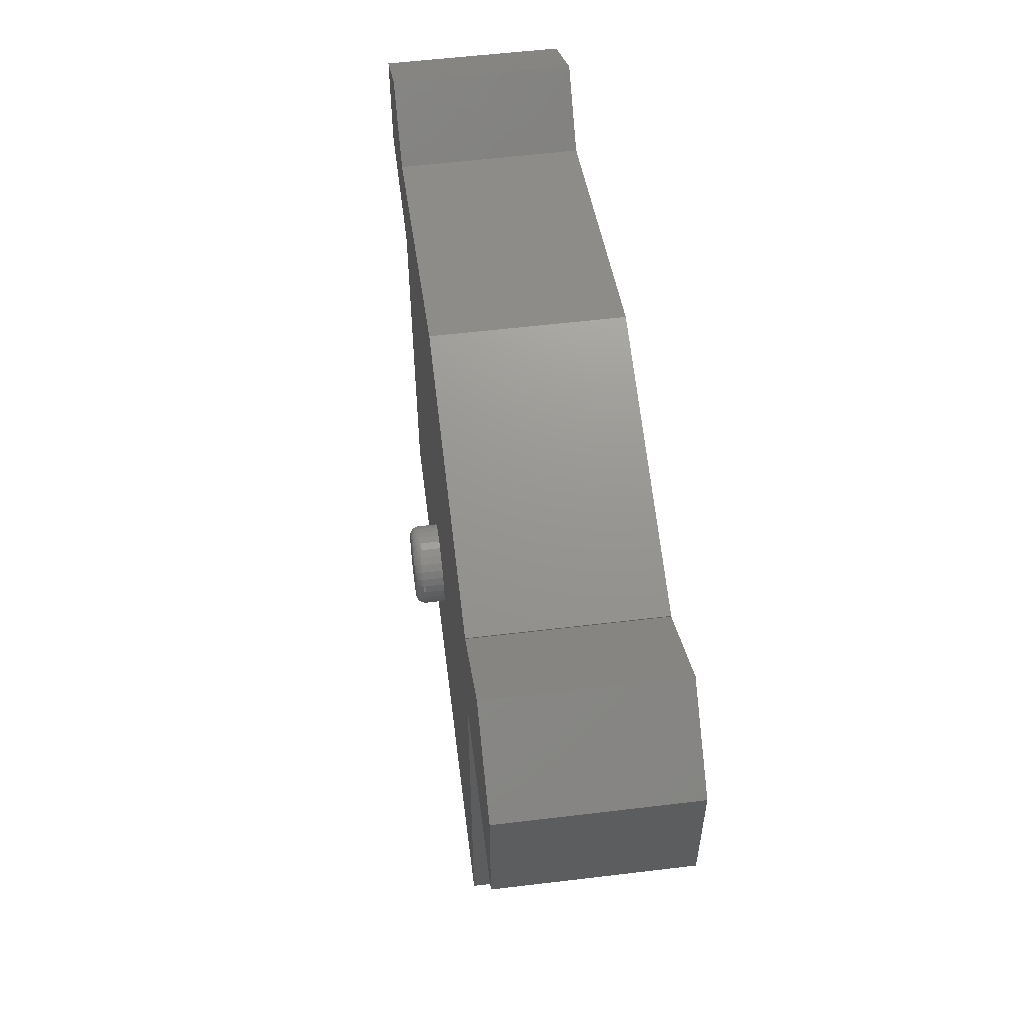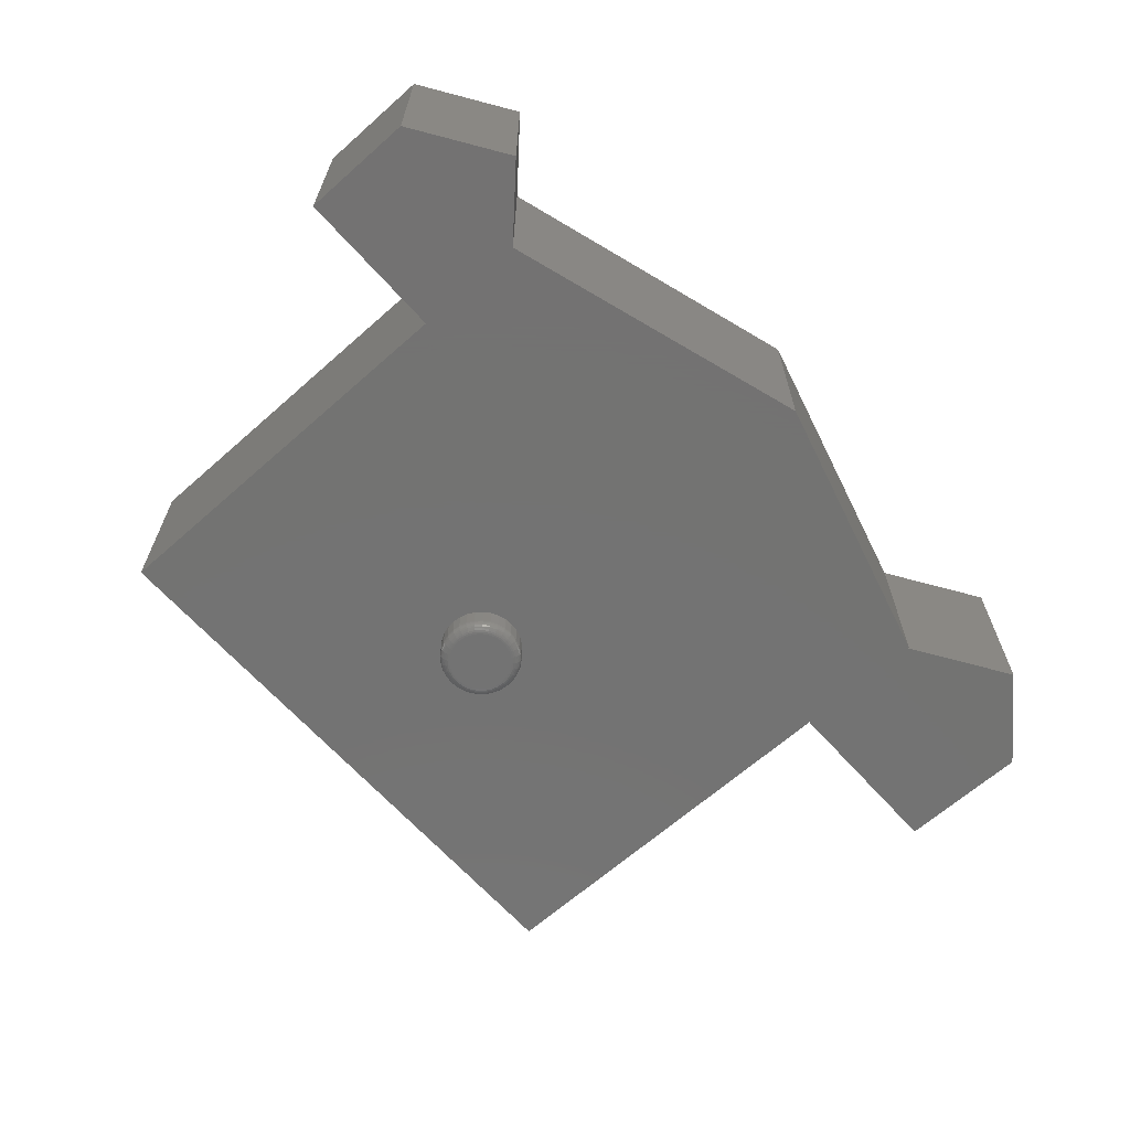
<metadata>
{"format":"stl","ext":"stl","renderer":"f3d","projection":"perspective","resolution":1024,"background":"white","views":[{"elev":55.9,"azim":82.8,"up":"+Z"},{"elev":-65.0,"azim":-48.3,"up":"+Y"}]}
</metadata>
<code>
# stl→obj: 348 verts, 692 faces
v 0.0007401 -0.04688 0.05148
v -0.009046 -0.04688 0.05052
v -0.01846 -0.04688 0.04766
v 0.01053 -0.04688 0.05052
v 0.01994 -0.04688 0.04766
v -0.02713 -0.04688 0.04303
v 0.02861 -0.04688 0.04303
v -0.03473 -0.04688 0.03679
v 0.03621 -0.04688 0.03679
v -0.04097 -0.04688 0.02919
v 0.04245 -0.04688 0.02919
v -0.04561 -0.04688 0.02051
v 0.04709 -0.04688 0.02051
v -0.04846 -0.04688 0.0111
v 0.04994 -0.04688 0.0111
v 0.04994 -0.04688 -0.008471
v -0.04561 -0.04688 -0.01788
v 0.04709 -0.04688 -0.01788
v -0.04097 -0.04688 -0.02655
v 0.04245 -0.04688 -0.02655
v -0.03473 -0.04688 -0.03416
v 0.03621 -0.04688 -0.03416
v -0.02713 -0.04688 -0.04039
v 0.02861 -0.04688 -0.04039
v -0.01846 -0.04688 -0.04503
v 0.01994 -0.04688 -0.04503
v -0.009046 -0.04688 -0.04788
v 0.0007401 -0.04688 -0.04885
v 0.01053 -0.04688 -0.04788
v 0.0509 -0.04688 0.001316
v -0.04942 -0.04688 0.001316
v -0.04846 -0.04688 -0.008471
v 0.06653 1.406e-17 0.001316
v 0.06653 -0.03125 0.001316
v 0.06527 4.592e-17 -0.01152
v 0.06527 -0.03125 -0.01152
v 0.06152 4.503e-17 -0.02386
v 0.06152 -0.03125 -0.02386
v 0.05544 4.406e-17 -0.03523
v 0.05544 -0.03125 -0.03523
v 0.04726 4.305e-17 -0.0452
v 0.04726 -0.03125 -0.0452
v 0.03729 4.204e-17 -0.05339
v 0.03729 -0.03125 -0.05339
v 0.02592 4.107e-17 -0.05947
v 0.02592 -0.03125 -0.05947
v 0.01358 4.018e-17 -0.06321
v 0.01358 -0.03125 -0.06321
v 0.0007401 3.94e-17 -0.06447
v 0.0007401 -0.03125 -0.06447
v -0.01209 3.875e-17 -0.06321
v -0.01209 -0.03125 -0.06321
v -0.02444 3.828e-17 -0.05947
v -0.02444 -0.03125 -0.05947
v -0.03581 3.798e-17 -0.05339
v -0.03581 -0.03125 -0.05339
v -0.04578 3.788e-17 -0.0452
v -0.04578 -0.03125 -0.0452
v -0.05396 3.798e-17 -0.03523
v -0.05396 -0.03125 -0.03523
v -0.06004 3.828e-17 -0.02386
v -0.06004 -0.03125 -0.02386
v -0.06379 3.875e-17 -0.01152
v -0.06379 -0.03125 -0.01152
v -0.06505 6.756e-18 0.001316
v -0.06505 -0.03125 0.001316
v -0.06379 4.018e-17 0.01415
v -0.06379 -0.03125 0.01415
v -0.06004 4.107e-17 0.02649
v -0.06004 -0.03125 0.02649
v -0.05396 4.204e-17 0.03787
v -0.05396 -0.03125 0.03787
v -0.04578 4.305e-17 0.04784
v -0.04578 -0.03125 0.04784
v -0.03581 4.406e-17 0.05602
v -0.03581 -0.03125 0.05602
v -0.02444 4.503e-17 0.0621
v -0.02444 -0.03125 0.0621
v -0.01209 4.592e-17 0.06584
v -0.01209 -0.03125 0.06584
v 0.0007401 4.67e-17 0.06711
v 0.0007401 -0.03125 0.06711
v 0.01358 4.734e-17 0.06584
v 0.01358 -0.03125 0.06584
v 0.02592 4.782e-17 0.0621
v 0.02592 -0.03125 0.0621
v 0.03729 4.811e-17 0.05602
v 0.03729 -0.03125 0.05602
v 0.04726 4.821e-17 0.04784
v 0.04726 -0.03125 0.04784
v 0.05544 4.811e-17 0.03787
v 0.05544 -0.03125 0.03787
v 0.06152 4.782e-17 0.02649
v 0.06152 -0.03125 0.02649
v 0.06527 4.734e-17 0.01415
v 0.06527 -0.03125 0.01415
v -0.05247 -0.04657 0.001316
v -0.05145 -0.04657 0.0117
v -0.0554 -0.04569 0.001316
v -0.05432 -0.04569 0.01227
v -0.05811 -0.04424 0.001316
v -0.05697 -0.04424 0.0128
v -0.06047 -0.0423 0.001316
v -0.0593 -0.0423 0.01326
v -0.06242 -0.03993 0.001316
v -0.0612 -0.03993 0.01364
v -0.06386 -0.03723 0.001316
v -0.06262 -0.03723 0.01392
v -0.06475 -0.0343 0.001316
v -0.06349 -0.0343 0.01409
v 0.05293 -0.04657 0.0117
v 0.05395 -0.04657 0.001316
v 0.05581 -0.04569 0.01227
v 0.05688 -0.04569 0.001316
v 0.05845 -0.04424 0.0128
v 0.05959 -0.04424 0.001316
v 0.06078 -0.0423 0.01326
v 0.06195 -0.0423 0.001316
v 0.06268 -0.03993 0.01364
v 0.0639 -0.03993 0.001316
v 0.0641 -0.03723 0.01392
v 0.06534 -0.03723 0.001316
v 0.06497 -0.0343 0.01409
v 0.06623 -0.0343 0.001316
v 0.0499 -0.04657 0.02168
v 0.05261 -0.04569 0.0228
v 0.05511 -0.04424 0.02383
v 0.05729 -0.0423 0.02474
v 0.05909 -0.03993 0.02548
v 0.06042 -0.03723 0.02604
v 0.06124 -0.0343 0.02638
v 0.04498 -0.04657 0.03088
v 0.04742 -0.04569 0.03251
v 0.04967 -0.04424 0.03401
v 0.05164 -0.0423 0.03532
v 0.05325 -0.03993 0.0364
v 0.05445 -0.03723 0.03721
v 0.05519 -0.0343 0.0377
v 0.03837 -0.04657 0.03894
v 0.04044 -0.04569 0.04102
v 0.04235 -0.04424 0.04293
v 0.04402 -0.0423 0.0446
v 0.0454 -0.03993 0.04597
v 0.04642 -0.03723 0.04699
v 0.04705 -0.0343 0.04762
v 0.0303 -0.04657 0.04556
v 0.03193 -0.04569 0.048
v 0.03343 -0.04424 0.05024
v 0.03475 -0.0423 0.05221
v 0.03583 -0.03993 0.05383
v 0.03663 -0.03723 0.05503
v 0.03712 -0.0343 0.05577
v 0.0211 -0.04657 0.05048
v 0.02223 -0.04569 0.05319
v 0.02326 -0.04424 0.05568
v 0.02417 -0.0423 0.05787
v 0.02491 -0.03993 0.05966
v 0.02546 -0.03723 0.061
v 0.0258 -0.0343 0.06182
v 0.01112 -0.04657 0.05351
v 0.01169 -0.04569 0.05638
v 0.01222 -0.04424 0.05903
v 0.01268 -0.0423 0.06135
v 0.01306 -0.03993 0.06326
v 0.01334 -0.03723 0.06467
v 0.01352 -0.0343 0.06555
v 0.0007401 -0.04657 0.05453
v 0.0007401 -0.04569 0.05746
v 0.0007401 -0.04424 0.06016
v 0.0007401 -0.0423 0.06253
v 0.0007401 -0.03993 0.06447
v 0.0007401 -0.03723 0.06592
v 0.0007401 -0.0343 0.06681
v -0.009641 -0.04657 0.05351
v -0.01021 -0.04569 0.05638
v -0.01074 -0.04424 0.05903
v -0.0112 -0.0423 0.06135
v -0.01158 -0.03993 0.06326
v -0.01186 -0.03723 0.06467
v -0.01204 -0.0343 0.06555
v -0.01962 -0.04657 0.05048
v -0.02075 -0.04569 0.05319
v -0.02178 -0.04424 0.05568
v -0.02269 -0.0423 0.05787
v -0.02343 -0.03993 0.05966
v -0.02398 -0.03723 0.061
v -0.02432 -0.0343 0.06182
v -0.02882 -0.04657 0.04556
v -0.03045 -0.04569 0.048
v -0.03195 -0.04424 0.05024
v -0.03327 -0.0423 0.05221
v -0.03435 -0.03993 0.05383
v -0.03515 -0.03723 0.05503
v -0.03564 -0.0343 0.05577
v -0.03689 -0.04657 0.03894
v -0.03896 -0.04569 0.04102
v -0.04087 -0.04424 0.04293
v -0.04254 -0.0423 0.0446
v -0.04392 -0.03993 0.04597
v -0.04494 -0.03723 0.04699
v -0.04557 -0.0343 0.04762
v -0.0435 -0.04657 0.03088
v -0.04594 -0.04569 0.03251
v -0.04819 -0.04424 0.03401
v -0.05016 -0.0423 0.03532
v -0.05177 -0.03993 0.0364
v -0.05297 -0.03723 0.03721
v -0.05371 -0.0343 0.0377
v -0.04842 -0.04657 0.02168
v -0.05113 -0.04569 0.0228
v -0.05363 -0.04424 0.02383
v -0.05581 -0.0423 0.02474
v -0.05761 -0.03993 0.02548
v -0.05894 -0.03723 0.02604
v -0.05976 -0.0343 0.02638
v 0.05293 -0.04657 -0.009066
v 0.05581 -0.04569 -0.009637
v 0.05845 -0.04424 -0.01016
v 0.06078 -0.0423 -0.01063
v 0.06268 -0.03993 -0.01101
v 0.0641 -0.03723 -0.01129
v 0.06497 -0.0343 -0.01146
v -0.05145 -0.04657 -0.009066
v -0.05432 -0.04569 -0.009637
v -0.05697 -0.04424 -0.01016
v -0.0593 -0.0423 -0.01063
v -0.0612 -0.03993 -0.01101
v -0.06262 -0.03723 -0.01129
v -0.06349 -0.0343 -0.01146
v -0.04842 -0.04657 -0.01905
v -0.05113 -0.04569 -0.02017
v -0.05363 -0.04424 -0.0212
v -0.05581 -0.0423 -0.02211
v -0.05761 -0.03993 -0.02285
v -0.05894 -0.03723 -0.02341
v -0.05976 -0.0343 -0.02375
v -0.0435 -0.04657 -0.02825
v -0.04594 -0.04569 -0.02988
v -0.04819 -0.04424 -0.03138
v -0.05016 -0.0423 -0.03269
v -0.05177 -0.03993 -0.03377
v -0.05297 -0.03723 -0.03457
v -0.05371 -0.0343 -0.03507
v -0.03689 -0.04657 -0.03631
v -0.03896 -0.04569 -0.03838
v -0.04087 -0.04424 -0.04029
v -0.04254 -0.0423 -0.04197
v -0.04392 -0.03993 -0.04334
v -0.04494 -0.03723 -0.04436
v -0.04557 -0.0343 -0.04499
v -0.02882 -0.04657 -0.04293
v -0.03045 -0.04569 -0.04537
v -0.03195 -0.04424 -0.04761
v -0.03327 -0.0423 -0.04958
v -0.03435 -0.03993 -0.0512
v -0.03515 -0.03723 -0.0524
v -0.03564 -0.0343 -0.05314
v -0.01962 -0.04657 -0.04785
v -0.02075 -0.04569 -0.05055
v -0.02178 -0.04424 -0.05305
v -0.02269 -0.0423 -0.05524
v -0.02343 -0.03993 -0.05703
v -0.02398 -0.03723 -0.05837
v -0.02432 -0.0343 -0.05919
v -0.009641 -0.04657 -0.05087
v -0.01021 -0.04569 -0.05375
v -0.01074 -0.04424 -0.0564
v -0.0112 -0.0423 -0.05872
v -0.01158 -0.03993 -0.06063
v -0.01186 -0.03723 -0.06204
v -0.01204 -0.0343 -0.06292
v 0.0007401 -0.04657 -0.0519
v 0.0007401 -0.04569 -0.05483
v 0.0007401 -0.04424 -0.05753
v 0.0007401 -0.0423 -0.0599
v 0.0007401 -0.03993 -0.06184
v 0.0007401 -0.03723 -0.06328
v 0.0007401 -0.0343 -0.06417
v 0.01112 -0.04657 -0.05087
v 0.01169 -0.04569 -0.05375
v 0.01222 -0.04424 -0.0564
v 0.01268 -0.0423 -0.05872
v 0.01306 -0.03993 -0.06063
v 0.01334 -0.03723 -0.06204
v 0.01352 -0.0343 -0.06292
v 0.0211 -0.04657 -0.04785
v 0.02223 -0.04569 -0.05055
v 0.02326 -0.04424 -0.05305
v 0.02417 -0.0423 -0.05524
v 0.02491 -0.03993 -0.05703
v 0.02546 -0.03723 -0.05837
v 0.0258 -0.0343 -0.05919
v 0.0303 -0.04657 -0.04293
v 0.03193 -0.04569 -0.04537
v 0.03343 -0.04424 -0.04761
v 0.03475 -0.0423 -0.04958
v 0.03583 -0.03993 -0.0512
v 0.03663 -0.03723 -0.0524
v 0.03712 -0.0343 -0.05314
v 0.03837 -0.04657 -0.03631
v 0.04044 -0.04569 -0.03838
v 0.04235 -0.04424 -0.04029
v 0.04402 -0.0423 -0.04197
v 0.0454 -0.03993 -0.04334
v 0.04642 -0.03723 -0.04436
v 0.04705 -0.0343 -0.04499
v 0.04498 -0.04657 -0.02825
v 0.04742 -0.04569 -0.02988
v 0.04967 -0.04424 -0.03138
v 0.05164 -0.0423 -0.03269
v 0.05325 -0.03993 -0.03377
v 0.05445 -0.03723 -0.03457
v 0.05519 -0.0343 -0.03507
v 0.0499 -0.04657 -0.01905
v 0.05261 -0.04569 -0.02017
v 0.05511 -0.04424 -0.0212
v 0.05729 -0.0423 -0.02211
v 0.05909 -0.03993 -0.02285
v 0.06042 -0.03723 -0.02341
v 0.06124 -0.0343 -0.02375
v 0.4621 9.737e-17 0.5185
v 0.4621 9.746e-17 0.5202
v 0.02064 7.964e-17 0.6406
v 0.7464 1.131e-16 0.5178
v 0.6149 1.113e-16 0.6172
v -0.4609 4.455e-17 0.4901
v -0.5592 4.442e-17 0.5859
v -0.7031 3.116e-17 0.491
v -0.7031 2.125e-17 0.3125
v -0.4609 3.469e-17 0.3125
v -0.4609 0 -0.3125
v 0.4621 5.124e-17 -0.3125
v 0.4621 8.593e-17 0.3125
v 0.7464 1.017e-16 0.3125
v 0.4621 0.2891 0.5202
v 0.4621 0.2891 0.5185
v 0.02064 0.2891 0.6406
v -0.4613 0.2891 0.491
v 0.7464 0.2891 0.5178
v 0.7464 0.2891 0.3125
v 0.4621 0.2891 0.3125
v 0.6149 0.2891 0.6172
v -0.4609 0.2891 0.3125
v -0.7031 0.2891 0.3125
v -0.7031 0.2891 0.491
v -0.5592 0.2891 0.5859
v -0.4609 0.2891 -0.3125
v 0.4621 0.2891 -0.3125
f 1 2 3
f 4 1 3
f 4 3 5
f 5 3 6
f 5 6 7
f 7 6 8
f 7 8 9
f 9 8 10
f 9 10 11
f 11 10 12
f 11 12 13
f 13 12 14
f 13 14 15
f 16 17 18
f 18 17 19
f 18 19 20
f 20 19 21
f 20 21 22
f 22 21 23
f 22 23 24
f 24 23 25
f 24 25 26
f 26 25 27
f 26 27 28
f 26 28 29
f 15 14 30
f 30 14 31
f 30 31 16
f 16 31 32
f 16 32 17
f 33 34 35
f 35 34 36
f 35 36 37
f 37 36 38
f 37 38 39
f 39 38 40
f 39 40 41
f 41 40 42
f 41 42 43
f 43 42 44
f 43 44 45
f 45 44 46
f 45 46 47
f 47 46 48
f 47 48 49
f 49 48 50
f 49 50 51
f 51 50 52
f 51 52 53
f 53 52 54
f 53 54 55
f 55 54 56
f 55 56 57
f 57 56 58
f 57 58 59
f 59 58 60
f 59 60 61
f 61 60 62
f 61 62 63
f 63 62 64
f 63 64 65
f 65 64 66
f 65 66 67
f 67 66 68
f 67 68 69
f 69 68 70
f 69 70 71
f 71 70 72
f 71 72 73
f 73 72 74
f 73 74 75
f 75 74 76
f 75 76 77
f 77 76 78
f 77 78 79
f 79 78 80
f 79 80 81
f 81 80 82
f 81 82 83
f 83 82 84
f 83 84 85
f 85 84 86
f 85 86 87
f 87 86 88
f 87 88 89
f 89 88 90
f 89 90 91
f 91 90 92
f 91 92 93
f 93 92 94
f 93 94 95
f 95 94 96
f 95 96 33
f 33 96 34
f 31 14 97
f 97 14 98
f 97 98 99
f 99 98 100
f 99 100 101
f 101 100 102
f 101 102 103
f 103 102 104
f 103 104 105
f 105 104 106
f 105 106 107
f 107 106 108
f 107 108 109
f 109 108 110
f 109 110 66
f 66 110 68
f 15 30 111
f 111 30 112
f 111 112 113
f 113 112 114
f 113 114 115
f 115 114 116
f 115 116 117
f 117 116 118
f 117 118 119
f 119 118 120
f 119 120 121
f 121 120 122
f 121 122 123
f 123 122 124
f 123 124 96
f 96 124 34
f 13 15 125
f 125 15 111
f 125 111 126
f 126 111 113
f 126 113 127
f 127 113 115
f 127 115 128
f 128 115 117
f 128 117 129
f 129 117 119
f 129 119 130
f 130 119 121
f 130 121 131
f 131 121 123
f 131 123 94
f 94 123 96
f 11 13 132
f 132 13 125
f 132 125 133
f 133 125 126
f 133 126 134
f 134 126 127
f 134 127 135
f 135 127 128
f 135 128 136
f 136 128 129
f 136 129 137
f 137 129 130
f 137 130 138
f 138 130 131
f 138 131 92
f 92 131 94
f 9 11 139
f 139 11 132
f 139 132 140
f 140 132 133
f 140 133 141
f 141 133 134
f 141 134 142
f 142 134 135
f 142 135 143
f 143 135 136
f 143 136 144
f 144 136 137
f 144 137 145
f 145 137 138
f 145 138 90
f 90 138 92
f 7 9 146
f 146 9 139
f 146 139 147
f 147 139 140
f 147 140 148
f 148 140 141
f 148 141 149
f 149 141 142
f 149 142 150
f 150 142 143
f 150 143 151
f 151 143 144
f 151 144 152
f 152 144 145
f 152 145 88
f 88 145 90
f 5 7 153
f 153 7 146
f 153 146 154
f 154 146 147
f 154 147 155
f 155 147 148
f 155 148 156
f 156 148 149
f 156 149 157
f 157 149 150
f 157 150 158
f 158 150 151
f 158 151 159
f 159 151 152
f 159 152 86
f 86 152 88
f 4 5 160
f 160 5 153
f 160 153 161
f 161 153 154
f 161 154 162
f 162 154 155
f 162 155 163
f 163 155 156
f 163 156 164
f 164 156 157
f 164 157 165
f 165 157 158
f 165 158 166
f 166 158 159
f 166 159 84
f 84 159 86
f 1 4 167
f 167 4 160
f 167 160 168
f 168 160 161
f 168 161 169
f 169 161 162
f 169 162 170
f 170 162 163
f 170 163 171
f 171 163 164
f 171 164 172
f 172 164 165
f 172 165 173
f 173 165 166
f 173 166 82
f 82 166 84
f 2 1 174
f 174 1 167
f 174 167 175
f 175 167 168
f 175 168 176
f 176 168 169
f 176 169 177
f 177 169 170
f 177 170 178
f 178 170 171
f 178 171 179
f 179 171 172
f 179 172 180
f 180 172 173
f 180 173 80
f 80 173 82
f 3 2 181
f 181 2 174
f 181 174 182
f 182 174 175
f 182 175 183
f 183 175 176
f 183 176 184
f 184 176 177
f 184 177 185
f 185 177 178
f 185 178 186
f 186 178 179
f 186 179 187
f 187 179 180
f 187 180 78
f 78 180 80
f 6 3 188
f 188 3 181
f 188 181 189
f 189 181 182
f 189 182 190
f 190 182 183
f 190 183 191
f 191 183 184
f 191 184 192
f 192 184 185
f 192 185 193
f 193 185 186
f 193 186 194
f 194 186 187
f 194 187 76
f 76 187 78
f 8 6 195
f 195 6 188
f 195 188 196
f 196 188 189
f 196 189 197
f 197 189 190
f 197 190 198
f 198 190 191
f 198 191 199
f 199 191 192
f 199 192 200
f 200 192 193
f 200 193 201
f 201 193 194
f 201 194 74
f 74 194 76
f 10 8 202
f 202 8 195
f 202 195 203
f 203 195 196
f 203 196 204
f 204 196 197
f 204 197 205
f 205 197 198
f 205 198 206
f 206 198 199
f 206 199 207
f 207 199 200
f 207 200 208
f 208 200 201
f 208 201 72
f 72 201 74
f 12 10 209
f 209 10 202
f 209 202 210
f 210 202 203
f 210 203 211
f 211 203 204
f 211 204 212
f 212 204 205
f 212 205 213
f 213 205 206
f 213 206 214
f 214 206 207
f 214 207 215
f 215 207 208
f 215 208 70
f 70 208 72
f 14 12 98
f 98 12 209
f 98 209 100
f 100 209 210
f 100 210 102
f 102 210 211
f 102 211 104
f 104 211 212
f 104 212 106
f 106 212 213
f 106 213 108
f 108 213 214
f 108 214 110
f 110 214 215
f 110 215 68
f 68 215 70
f 30 16 112
f 112 16 216
f 112 216 114
f 114 216 217
f 114 217 116
f 116 217 218
f 116 218 118
f 118 218 219
f 118 219 120
f 120 219 220
f 120 220 122
f 122 220 221
f 122 221 124
f 124 221 222
f 124 222 34
f 34 222 36
f 32 31 223
f 223 31 97
f 223 97 224
f 224 97 99
f 224 99 225
f 225 99 101
f 225 101 226
f 226 101 103
f 226 103 227
f 227 103 105
f 227 105 228
f 228 105 107
f 228 107 229
f 229 107 109
f 229 109 64
f 64 109 66
f 17 32 230
f 230 32 223
f 230 223 231
f 231 223 224
f 231 224 232
f 232 224 225
f 232 225 233
f 233 225 226
f 233 226 234
f 234 226 227
f 234 227 235
f 235 227 228
f 235 228 236
f 236 228 229
f 236 229 62
f 62 229 64
f 19 17 237
f 237 17 230
f 237 230 238
f 238 230 231
f 238 231 239
f 239 231 232
f 239 232 240
f 240 232 233
f 240 233 241
f 241 233 234
f 241 234 242
f 242 234 235
f 242 235 243
f 243 235 236
f 243 236 60
f 60 236 62
f 21 19 244
f 244 19 237
f 244 237 245
f 245 237 238
f 245 238 246
f 246 238 239
f 246 239 247
f 247 239 240
f 247 240 248
f 248 240 241
f 248 241 249
f 249 241 242
f 249 242 250
f 250 242 243
f 250 243 58
f 58 243 60
f 23 21 251
f 251 21 244
f 251 244 252
f 252 244 245
f 252 245 253
f 253 245 246
f 253 246 254
f 254 246 247
f 254 247 255
f 255 247 248
f 255 248 256
f 256 248 249
f 256 249 257
f 257 249 250
f 257 250 56
f 56 250 58
f 25 23 258
f 258 23 251
f 258 251 259
f 259 251 252
f 259 252 260
f 260 252 253
f 260 253 261
f 261 253 254
f 261 254 262
f 262 254 255
f 262 255 263
f 263 255 256
f 263 256 264
f 264 256 257
f 264 257 54
f 54 257 56
f 27 25 265
f 265 25 258
f 265 258 266
f 266 258 259
f 266 259 267
f 267 259 260
f 267 260 268
f 268 260 261
f 268 261 269
f 269 261 262
f 269 262 270
f 270 262 263
f 270 263 271
f 271 263 264
f 271 264 52
f 52 264 54
f 28 27 272
f 272 27 265
f 272 265 273
f 273 265 266
f 273 266 274
f 274 266 267
f 274 267 275
f 275 267 268
f 275 268 276
f 276 268 269
f 276 269 277
f 277 269 270
f 277 270 278
f 278 270 271
f 278 271 50
f 50 271 52
f 29 28 279
f 279 28 272
f 279 272 280
f 280 272 273
f 280 273 281
f 281 273 274
f 281 274 282
f 282 274 275
f 282 275 283
f 283 275 276
f 283 276 284
f 284 276 277
f 284 277 285
f 285 277 278
f 285 278 48
f 48 278 50
f 26 29 286
f 286 29 279
f 286 279 287
f 287 279 280
f 287 280 288
f 288 280 281
f 288 281 289
f 289 281 282
f 289 282 290
f 290 282 283
f 290 283 291
f 291 283 284
f 291 284 292
f 292 284 285
f 292 285 46
f 46 285 48
f 24 26 293
f 293 26 286
f 293 286 294
f 294 286 287
f 294 287 295
f 295 287 288
f 295 288 296
f 296 288 289
f 296 289 297
f 297 289 290
f 297 290 298
f 298 290 291
f 298 291 299
f 299 291 292
f 299 292 44
f 44 292 46
f 22 24 300
f 300 24 293
f 300 293 301
f 301 293 294
f 301 294 302
f 302 294 295
f 302 295 303
f 303 295 296
f 303 296 304
f 304 296 297
f 304 297 305
f 305 297 298
f 305 298 306
f 306 298 299
f 306 299 42
f 42 299 44
f 20 22 307
f 307 22 300
f 307 300 308
f 308 300 301
f 308 301 309
f 309 301 302
f 309 302 310
f 310 302 303
f 310 303 311
f 311 303 304
f 311 304 312
f 312 304 305
f 312 305 313
f 313 305 306
f 313 306 40
f 40 306 42
f 18 20 314
f 314 20 307
f 314 307 315
f 315 307 308
f 315 308 316
f 316 308 309
f 316 309 317
f 317 309 310
f 317 310 318
f 318 310 311
f 318 311 319
f 319 311 312
f 319 312 320
f 320 312 313
f 320 313 38
f 38 313 40
f 16 18 216
f 216 18 314
f 216 314 217
f 217 314 315
f 217 315 218
f 218 315 316
f 218 316 219
f 219 316 317
f 219 317 220
f 220 317 318
f 220 318 221
f 221 318 319
f 221 319 222
f 222 319 320
f 222 320 36
f 36 320 38
f 321 322 323
f 321 324 325
f 326 327 328
f 326 328 329
f 326 329 330
f 326 330 81
f 326 81 321
f 326 321 323
f 331 332 49
f 331 49 51
f 331 51 53
f 331 53 55
f 331 55 57
f 331 57 59
f 331 59 61
f 331 61 63
f 331 63 65
f 330 331 65
f 330 65 67
f 330 67 69
f 330 69 71
f 330 71 73
f 330 73 75
f 330 75 77
f 330 77 79
f 330 79 81
f 332 33 35
f 332 35 37
f 332 37 39
f 332 39 41
f 332 41 43
f 332 43 45
f 332 45 47
f 332 47 49
f 333 334 324
f 333 324 321
f 333 321 81
f 333 81 83
f 333 83 85
f 333 85 87
f 333 87 89
f 333 89 91
f 333 91 93
f 333 93 95
f 333 95 33
f 333 33 332
f 335 336 337
f 336 338 337
f 339 340 341
f 339 341 338
f 339 338 336
f 339 336 342
f 338 341 343
f 338 343 344
f 338 344 345
f 338 345 346
f 347 343 348
f 348 343 341
f 327 346 328
f 328 346 345
f 328 345 329
f 329 345 344
f 324 339 325
f 325 339 342
f 334 340 324
f 324 340 339
f 348 341 332
f 332 341 333
f 336 335 321
f 321 335 322
f 343 347 330
f 330 347 331
f 333 341 334
f 334 341 340
f 325 342 321
f 321 342 336
f 326 338 327
f 327 338 346
f 329 344 330
f 330 344 343
f 337 338 323
f 323 338 326
f 335 337 322
f 322 337 323
f 347 348 331
f 331 348 332

</code>
